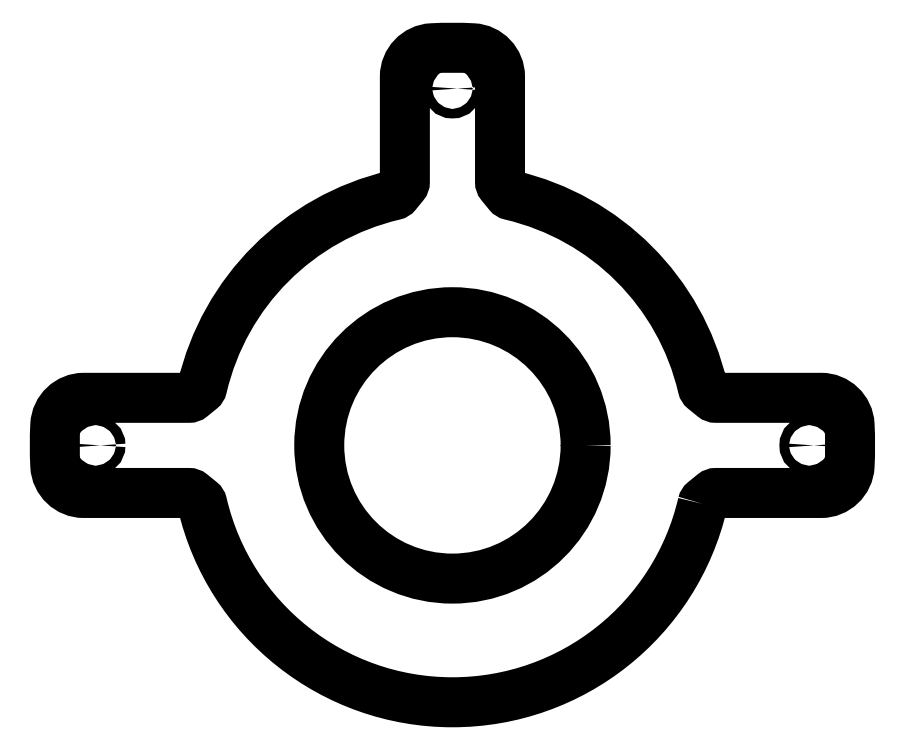
<metadata>
{"format":"dxf","ext":"dxf","renderer":"ezdxf+matplotlib","layout":"modelspace","background":"white","min_lineweight":24,"dpi":150}
</metadata>
<code>
0
SECTION
2
ENTITIES
0
LWPOLYLINE
8
0
90
36
70
1
43
0
10
26.29
20
-6.145
42
-0.7932
10
-26.29
20
-6.145
42
0.166
10
-26.46
20
-5.871
10
-27.4
20
-5.112
42
0.1724
10
-27.71
20
-5
10
-38.75
20
-5
42
-0.3992
10
-41.74
20
-2.155
42
-0.02579
10
-41.74
20
2.155
42
-0.3992
10
-38.75
20
5
10
-27.71
20
5
42
0.1724
10
-27.4
20
5.112
10
-26.46
20
5.871
42
0.166
10
-26.29
20
6.145
42
-0.2853
10
-6.145
20
26.29
42
0.166
10
-5.871
20
26.46
10
-5.112
20
27.4
42
0.1724
10
-5
20
27.71
10
-5
20
38.75
42
-0.3992
10
-2.155
20
41.74
42
-0.02579
10
2.155
20
41.74
42
-0.3992
10
5
20
38.75
10
5
20
27.71
42
0.1724
10
5.112
20
27.4
10
5.871
20
26.46
42
0.166
10
6.145
20
26.29
42
-0.2853
10
26.29
20
6.145
42
0.166
10
26.46
20
5.871
10
27.4
20
5.112
42
0.1724
10
27.71
20
5
10
38.75
20
5
42
-0.3992
10
41.74
20
2.155
42
-0.02579
10
41.74
20
-2.155
42
-0.3992
10
38.75
20
-5
10
27.71
20
-5
42
0.1724
10
27.4
20
-5.112
10
26.46
20
-5.871
42
0.166
0
CIRCLE
8
0
10
0
20
6.661e-15
30
0
40
14
210
0
220
0
230
1
0
CIRCLE
8
0
10
37.5
20
-2.136e-15
30
0
40
0.5
210
0
220
-0
230
1
0
CIRCLE
8
0
10
4.416e-15
20
37.5
30
0
40
0.5
210
0
220
-0
230
1
0
CIRCLE
8
0
10
-37.5
20
6.699e-15
30
0
40
0.5
210
0
220
-0
230
1
0
ENDSEC
0
EOF

</code>
